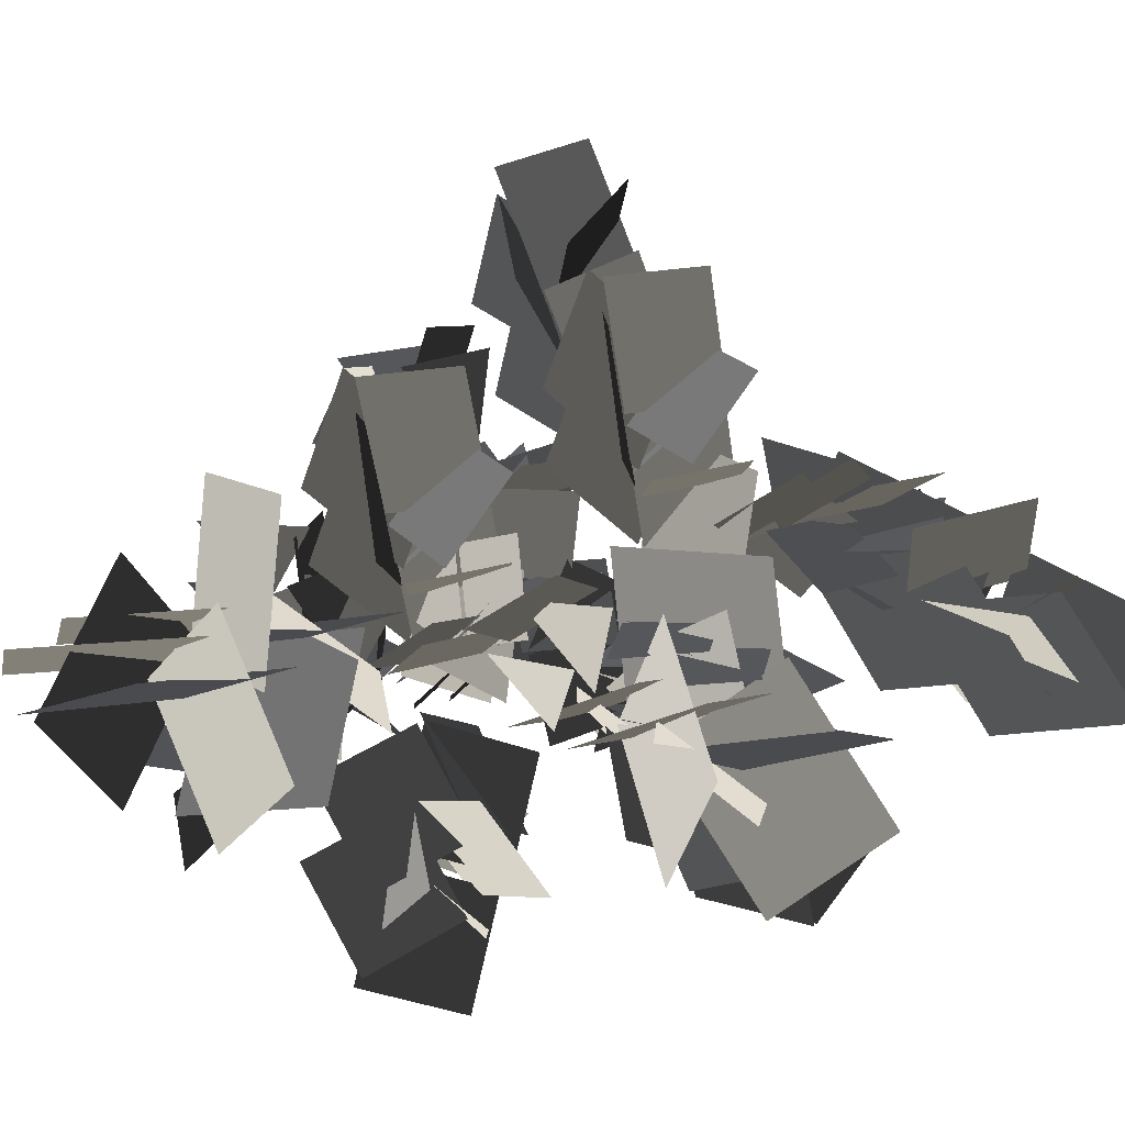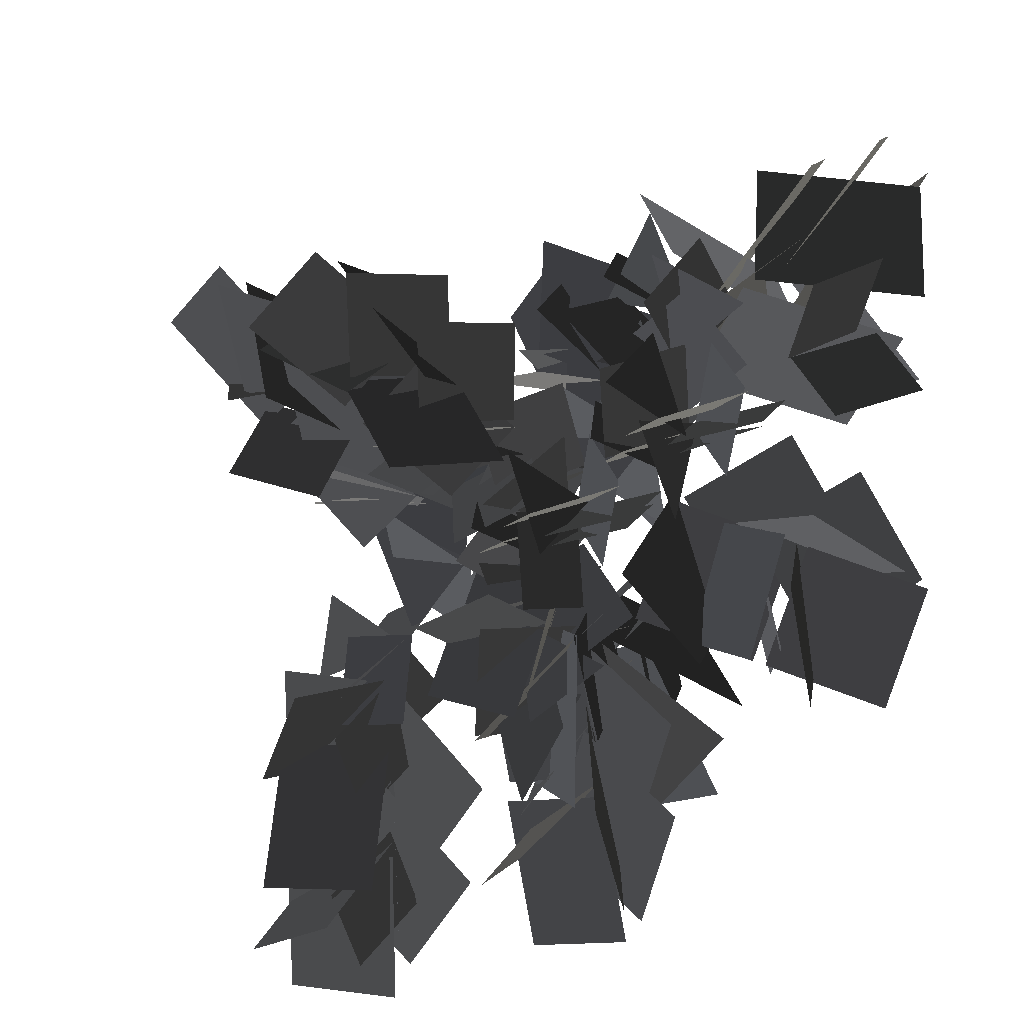
<metadata>
{"format":"obj","ext":"obj","renderer":"f3d","projection":"perspective","resolution":1024,"background":"white","views":[{"elev":62.0,"azim":63.9,"up":"+Y"},{"elev":-61.9,"azim":-52.9,"up":"+Y"}]}
</metadata>
<code>
v 5.25 5.289 55.28
v 5.865 7.826 52.68
v 4.644 2.761 52.67
v 5.259 5.297 50.07
v 4.386 6.638 48.39
v 3.161 3.186 48.79
v 4.841 2.964 52.06
v 6.066 6.417 51.66
v 6.318 6.451 54.67
v 7.411 9.826 53.67
v 6.511 5.353 51.15
v 7.604 8.728 50.16
v 7.202 9.44 48.79
v 5.137 6.099 47.55
v 6.817 5.877 50.82
v 8.279 12.52 49.14
v 7.873 9.325 47.35
v 7.53 7.565 50.57
v 7.936 10.76 52.36
v 6.029 4.48 51.6
v 2.54 2.466 52.46
v 2.896 6.057 50.47
v 2.669 6.26 50.25
v 4.591 9.063 48.82
v 5.803 4.684 51.37
v 7.725 7.486 49.95
v 9.479 7.575 49.04
v 9.581 3.545 49.88
v 6.612 5.395 51.04
v 9.664 11.39 47.75
v 10.79 8.09 48.93
v 6.968 9.217 49.98
v 0.8432 -5.26 58.54
v 0.12 -1.714 57.85
v 2.711 -1.698 55.23
v 3.435 -5.243 55.92
v 3.812 -5.205 53.34
v -0.08211 -4.527 54.49
v 2.411 -2.029 55.55
v -2.409 -5.371 54.66
v -1.719 -2.227 56.46
v 1.538 -4.574 55.53
v -2.1 -3.18 54.24
v -0.3066 -1.484 56.98
v 2.785 -1.521 54.97
v 0.9922 -3.217 52.24
v -0.08493 -3.418 52.34
v 0.2534 0.2491 52.44
v 3.453 -0.09401 54.23
v 3.115 -3.761 54.14
v -1.026 -7.571 55.84
v 0.04 -4.734 53.75
v 1.763 -3.243 56.64
v 0.6969 -6.08 58.74
v 0.5614 -4.664 53.38
v 1.628 -1.827 51.29
v 3.351 -0.336 54.18
v 2.284 -3.173 56.28
v 3.623 -2.89 57.66
v 2.035 -3.757 53.96
v 3.365 -0.353 54.42
v 1.869 -6.359 58.5
v 0.9465 -5.524 55.03
v 2.276 -2.12 55.49
v 3.199 -2.955 58.96
v 10.89 -5.041 58.92
v 6.346 -5.959 57.72
v 6.537 -2.534 54.38
v 11.08 -1.616 55.58
v 12.9 -2.681 51.62
v 10.27 -6.155 53.59
v 6.942 -2.932 54.82
v 9.579 0.5417 52.84
v 11.35 -9.185 53.83
v 7.123 -8.32 55.92
v 8.133 -3.639 56.02
v 12.36 -4.505 53.94
v 8.537 -8.769 53.11
v 6.117 -6.494 56.56
v 6.329 -2.432 54.03
v 8.748 -4.707 50.58
v 9.001 -6.11 50.71
v 4.234 -5.665 50.55
v 4.537 -1.545 52.98
v 9.304 -1.99 53.14
v 14.11 -7.417 55.57
v 10.59 -5.981 52.64
v 8.428 -3.8 56.32
v 11.94 -5.237 59.24
v 10.53 -5.295 52.18
v 7.022 -3.858 49.25
v 4.856 -1.678 52.93
v 8.367 -3.115 55.85
v 10.12 -2.267 57.47
v 9.312 -3.39 52.88
v 4.858 -1.665 53.24
v 5.663 -0.5414 57.82
v 12.32 -3.708 58.98
v 11.52 -4.831 54.39
v 7.064 -3.106 54.75
v 7.868 -1.983 59.33
v -3.458 1.594 47.02
v -1.039 3.899 48.57
v 1.212 1.067 49.27
v -1.207 -1.238 47.72
v 0.8442 -2.318 45.16
v 0.3906 1.335 45.32
v 0.7637 1.216 48.98
v 1.217 -2.436 48.82
v -0.1863 2.674 43.31
v -0.108 4.527 46.49
v -0.4865 1.364 48.35
v -0.5651 -0.4893 45.16
v 1.305 3.528 44.77
v -0.1706 4.055 48.1
v 1.525 1.023 49.33
v 3 0.4965 46
v 2.891 1.071 50.41
v 1.089 -0.7687 47.77
v 3.709 2.151 46.52
v -2.33 0.7918 43.25
v 0.9246 0.8731 44.98
v -2.42 1.351 47.33
v 1.274 0.3957 45.22
v 4.529 0.4771 46.95
v 2.811 0.9952 50.16
v -0.4442 0.9139 48.44
v -2.158 -0.004483 48.41
v 1.246 -0.01201 47
v 2.596 1.056 50.26
v -0.8079 1.064 51.66
v -3.311 0.7202 48.59
v -0.5818 0.1787 45.56
v 0.7686 1.247 48.81
v -1.843 2.964 59.06
v 1.69 3.734 58.35
v 1.665 1.31 55.58
v -1.868 0.5396 56.28
v -3.131 1.598 53.25
v -1.178 4.139 55.07
v 1.338 1.589 55.93
v -0.6152 -0.9521 54.11
v -2.02 6.45 55.39
v 1.153 5.654 57.09
v 0.3797 2.06 56.85
v -2.793 2.856 55.15
v 1.837 1.252 55.31
v 0.09505 3.209 52.72
v 1.035 5.192 56.21
v -3.43 4.044 57.9
v -1.398 4.063 54.32
v 0.1423 2.166 57.07
v -0.5632 2.617 55.3
v 1.469 2.635 51.71
v 3.009 0.7386 54.47
v -1.193 0.9233 57.8
v -0.4162 2.061 54.38
v 2.996 0.7098 54.71
v 2.219 -0.4276 58.13
v 1.247 1.727 55.88
v 0.4701 0.5895 59.29
v -2.554 2.509 57.26
v 4.194 9.487 66.26
v 5.568 3.195 64.57
v 1.104 3.545 59.64
v -0.2689 9.836 61.33
v 1.551 12.46 55.96
v 6.198 8.737 58.95
v 1.619 4.096 60.29
v -3.028 7.815 57.31
v 10.38 10.23 59.56
v 8.999 4.311 62.29
v 2.497 5.723 62.05
v 3.881 11.64 59.33
v 9.865 6.34 58.46
v 6.41 2.903 63
v 0.9929 3.264 59.14
v 4.448 6.701 54.61
v 6.383 7.046 54.91
v 5.776 0.4263 54.54
v -0.148 0.8004 57.56
v 0.459 7.42 57.93
v 7.782 14.03 61.88
v 6.038 9.217 57.62
v 2.696 6.126 62.48
v 4.439 10.94 66.74
v 5.127 9.144 56.91
v 3.383 4.334 52.65
v 0.04094 1.243 57.51
v 1.785 6.053 61.77
v 0.4705 8.449 63.98
v 2.424 7.434 57.69
v -0.004235 1.24 57.94
v -1.957 2.255 64.22
v 2.341 11.48 66.25
v 4.294 10.46 59.96
v 1.867 4.267 60.21
v -0.08635 5.282 66.49
v 1.412 -4.718 52.49
v 0.6889 -1.173 51.8
v 3.28 -1.156 49.18
v 4.003 -4.702 49.87
v 3.134 -5.912 46.75
v 0.4865 -3.985 48.44
v 2.98 -1.488 49.5
v 5.627 -3.415 47.81
v 2.452 -2.461 50.38
v 1.761 -5.604 48.58
v -1.495 -3.258 49.51
v 0.01506 -2.657 47.19
v 0.2623 -0.9422 50.92
v 3.354 -0.9793 48.92
v 0.4837 -2.877 46.29
v 0.8223 0.7905 46.39
v 4.022 0.4474 48.18
v 3.684 -3.22 48.08
v -0.4574 -7.029 49.79
v 0.6089 -4.193 47.7
v 2.332 -2.702 50.59
v 1.266 -5.538 52.69
v 1.13 -4.122 47.33
v 2.196 -1.286 45.23
v 3.919 0.2054 48.13
v 2.853 -2.631 50.23
v 3.527 -4.051 51.37
v 2.604 -3.216 47.9
v 3.933 0.1883 48.37
v 4.857 -0.6464 51.84
v 2.438 -5.818 52.44
v 1.515 -4.983 48.98
v 2.845 -1.579 49.44
v 3.768 -2.413 52.91
v 6.225 -2.384 63.19
v 4.504 -3.725 60.22
v 2.98 -0.4259 59.61
v 4.701 0.9148 62.58
v 2.249 0.9058 64.49
v 0.6091 -1.426 62.15
v 2.962 -0.4247 59.5
v 4.602 1.907 61.84
v 6.474 -5.591 44.34
v 4.173 -5.133 47.18
v 5.075 -1.564 47.33
v 7.376 -2.022 44.49
v 5.772 0.129 42.32
v 3.635 -2.543 43.68
v 5.111 -2.017 47.02
v 7.248 0.6549 45.65
v 2.182 -3.931 42.23
v 2.283 -4.911 45.78
v 5.466 -3.101 46.19
v 5.365 -2.121 42.64
v 4.949 -1.293 47.45
v 2.967 0.02775 44.64
v 2.359 -3.925 45.63
v 2.231 -0.625 44.15
v 1.085 -0.296 47.63
v 4.587 -0.2256 48.78
v 5.733 -0.5547 45.29
v 4.693 -4.38 40.95
v 3.483 -1.853 43.34
v 5.561 -3.361 45.98
v 6.771 -5.888 43.59
v 3.709 -1.269 43.48
v 2.5 1.258 45.87
v 4.578 -0.2498 48.51
v 5.788 -2.777 46.12
v 7.404 -3.51 45.32
v 4.785 -0.9512 44.91
v 4.703 -0.4494 48.56
v 7.322 -3.008 48.97
v 5.054 -2.291 45.05
v 7.632 -4.599 47.29
v 7.714 -5.101 43.64
v 12.13 4.27 43.54
v 10.9 1.445 45.56
v 7.433 2.337 44.7
v 8.663 5.163 42.68
v 10.49 2.043 40.41
v 11.26 -0.1179 43.83
v 9.235 2.936 44.23
v 7.432 1.81 41.75
v 6.366 -1.615 43.77
v 5.726 1.581 45.49
v 12.2 3.229 39.67
v 9.102 1.587 40.8
v 9.541 3.067 44.14
v 12.64 4.709 43.01
v 8.495 1.788 40.77
v 5.398 0.1459 41.91
v 5.836 1.626 45.25
v 8.934 3.268 44.12
v 9.793 5.004 43.94
v 7.663 2.553 42.2
v 6.001 1.736 45.39
v 8.131 4.187 47.13
v 11.83 5.632 42.98
v 9.697 3.181 41.24
v 8.034 2.363 44.42
v 10.16 4.815 46.16
v 5.566 2.825 38.78
v 2.08 3.301 37.68
v 4.941 3.178 34.72
v 8.631 1.471 35.29
v 8.676 2.958 38.66
v 5.101 2.16 39.06
v 5.056 0.6722 35.69
v 5.99 0.6257 35.11
v 6.585 -1.425 38.11
v 4.524 0.8909 40.1
v 3.93 2.942 37.1
v 7.397 5.584 33.15
v 6.2 2.521 34.82
v 6.329 4.238 38.07
v 7.526 7.301 36.41
v 5.603 2.319 34.93
v 4.406 -0.7435 36.59
v 4.535 0.9733 39.85
v 5.732 4.036 38.19
v 5.327 5.922 37.93
v 4.788 2.553 36.54
v 4.625 1.17 39.95
v 5.164 4.539 41.35
v 6.338 7.554 36.6
v 5.798 4.186 35.21
v 5.635 2.802 38.62
v 6.175 6.171 40.01
v -11.26 -3.031 49.17
v -8.337 1.158 48.91
v -3.428 -0.7192 49.19
v -6.35 -4.909 49.45
v -4.549 -5.768 46.42
v -6.987 -1.854 45.9
v -4.274 -0.8485 49.1
v -1.835 -4.762 49.62
v -9.645 -1.162 44
v -8.648 1.784 46.43
v -6.394 -1.469 49.06
v -7.391 -4.415 46.64
v -7.25 0.9161 44.44
v -7.537 1.642 48.04
v -2.808 -0.9599 47.31
v -3.778 -0.8011 44.69
v -0.7973 2.842 45.82
v -0.5214 0.4154 49.45
v -3.502 -3.228 48.32
v -11.55 -4.352 45.4
v -6.233 -2.196 45.45
v -6.907 -1.631 49.06
v -12.22 -3.786 49.01
v -5.37 -2.494 45.62
v -0.05741 -0.3387 45.67
v -0.7317 0.2268 49.28
v -6.044 -1.929 49.24
v -7.866 -3.818 50.22
v -4.148 -2.503 47.36
v -0.9964 0.2126 49.45
v -4.714 -1.102 52.32
v -11.25 -4.887 49.71
v -7.535 -3.572 46.84
v -4.383 -0.8561 48.93
v -8.101 -2.171 51.8
v -9.929 6.595 42.69
v -5.295 8.185 44.16
v -2.157 4.112 43.03
v -6.792 2.523 41.56
v -5.164 2.312 38.32
v -5.142 6.656 39.96
v -2.92 4.507 42.97
v -2.943 0.1634 41.34
v -6.691 9.409 38.89
v -4.793 9.915 42.31
v -5.016 5.198 42.85
v -6.913 4.692 39.43
v -3.697 9.444 40.02
v -4.218 8.5 43.55
v -1.68 3.983 42.97
v -1.158 4.927 39.45
v -1.686 6.258 39.09
v 2.471 6.8 41.51
v 0.8211 3.275 43.51
v -3.337 2.733 41.09
v -10.16 7.49 38.79
v -4.598 6.212 39.33
v -5.529 5.354 42.82
v -11.09 6.632 42.28
v -4.054 5.462 39.26
v 1.509 4.184 39.8
v 0.5783 3.325 43.29
v -4.985 4.603 42.75
v -7.656 3.762 42.9
v -3.34 4.03 40.65
v 0.3176 3.38 43.46
v -3.998 3.112 45.71
v -10.96 5.015 42.28
v -6.644 5.283 40.03
v -2.987 4.633 42.83
v -7.302 4.366 45.09
v 15.38 1.961 44.76
v 16.58 7.217 45.41
v 11.12 2.2 46.74
v 12.32 7.456 47.39
v 10.13 -4.858 45.15
v 11.33 0.3976 45.79
v 5.874 -4.619 47.13
v 7.067 0.6364 47.77
v 15.84 9.11 46.98
v 15.86 1.619 48.63
v 8.549 -0.7319 46.82
v 8.524 6.759 45.16
v 7.402 4.912 40.16
v 13.57 2.604 42.41
v 9.478 0.1635 46.79
v 3.307 2.472 44.55
v 18.22 3.585 40.84
v 18.06 0.2776 45.74
v 11.47 2.81 46.79
v 11.64 6.118 41.89
v 16.83 -0.7956 42.23
v 15.78 0.01046 47.6
v 8.133 -1.339 46.69
v 9.183 -2.145 41.32
v 11.32 -2.001 40.78
v 10.1 -8.416 43.95
v 5.922 -4.598 47.27
v 7.142 1.817 44.1
v 17.18 9.437 41.13
v 12.67 2.117 41.43
v 11.94 3.465 46.79
v 16.45 10.78 46.49
v 11.34 1.717 41.31
v 6.838 -5.602 41.61
v 6.109 -4.255 46.97
v 10.61 3.065 46.67
v 10.72 7.236 47.2
v 8.98 1.244 43.39
v 6.314 -3.93 47.25
v 8.051 2.061 51.06
v 14.09 11.38 46.54
v 12.35 5.386 42.72
v 9.688 0.2116 46.59
v 11.43 6.203 50.4
v -0.3404 12.26 43.18
v 3.834 9.599 44.47
v 2.604 4.64 43.21
v -1.571 7.297 41.92
v -0.7865 6.004 38.62
v 2.646 8.657 40.26
v 2.432 5.483 43.18
v -1.001 2.83 41.54
v 3.796 11.62 39.27
v 5.456 10.35 42.61
v 1.654 7.551 43.15
v -0.005176 8.821 39.8
v 5.726 9.28 40.28
v 4.741 8.98 43.82
v 2.801 4.189 43.13
v 3.785 4.49 39.59
v 4.483 5.747 39.26
v 7.565 2.773 41.51
v 3.829 1.782 43.57
v 0.7477 4.756 41.31
v 0.124 13.12 39.29
v 2.628 7.977 39.61
v 1.454 8.05 43.14
v -1.05 13.2 42.82
v 2.382 7.085 39.52
v 4.886 1.936 39.84
v 3.712 2.009 43.36
v 1.208 7.158 43.04
v -1.118 8.704 43.29
v 1.746 5.586 40.88
v 3.595 2.241 43.54
v 0.731 5.359 45.96
v -2.226 12.08 42.8
v 0.6369 8.963 40.39
v 2.486 5.619 43.05
v -0.3776 8.736 45.46
v 15.15 -8.539 42.62
v 10.47 -8.978 44.65
v 8.98 -3.994 45.45
v 13.65 -3.556 43.42
v 11.84 -1.758 40.84
v 10.39 -6.153 41.18
v 9.526 -4.566 45.11
v 10.98 -0.1713 44.76
v 10.65 -8.722 39.07
v 9.138 -9.728 42.57
v 11.18 -5.802 44.31
v 12.69 -4.796 40.81
v 8.583 -3.71 45.54
v 7.317 -3.187 42.12
v 8.659 -8.449 42.54
v 7.259 -4.413 41.3
v 3.532 -4.396 44.38
v 6.616 -2.473 46.82
v 10.34 -2.489 43.73
v 14.55 -8.085 38.68
v 9.981 -5.375 40.85
v 11.59 -6.093 44.12
v 16.15 -8.803 41.96
v 9.754 -4.514 41.11
v 5.188 -1.804 43.28
v 6.794 -2.522 46.55
v 11.36 -5.232 44.39
v 14.15 -5.382 44.13
v 9.806 -3.491 42.97
v 7.034 -2.708 46.63
v 11.38 -4.599 47.79
v 16.64 -7.326 42.42
v 12.3 -5.436 41.27
v 9.523 -4.653 44.93
v 13.86 -6.544 46.08
v 10.61 -2.975 31.24
v 14.56 -2.266 29.58
v 10.9 -0.4266 33.99
v 14.85 0.2829 32.34
v 5.385 -1.626 35.53
v 9.336 -0.9168 33.87
v 5.67 0.9227 38.28
v 9.62 1.632 36.62
v 16.35 -1.524 30.27
v 12.07 -4.347 33.65
v 8.559 0.3956 35.9
v 12.83 3.219 32.52
v 9.347 4.602 30.3
v 9.76 -0.9504 30.2
v 9.294 0.04657 35.26
v 8.881 5.599 35.37
v 10.52 -3.475 27.19
v 10.34 -5.602 31.41
v 11.38 -0.4842 33.71
v 11.56 1.642 29.48
v 7.964 -4.255 29.94
v 10.56 -4.56 33.51
v 8.035 0.5183 36.16
v 5.438 0.823 32.58
v 5.658 -0.4821 31.41
v 2.523 -2.462 35.88
v 5.753 0.861 38.35
v 8.889 2.841 33.88
v 14.35 -0.941 25.93
v 8.884 -0.2496 30.05
v 11.89 -0.5997 33.33
v 17.36 -1.291 29.21
v 8.349 0.5724 30.58
v 2.882 1.264 34.7
v 5.887 0.9137 37.98
v 11.35 0.2222 33.86
v 14.36 1.365 32.87
v 8.512 1.557 32.93
v 6.249 0.8105 37.98
v 12.09 0.6189 37.92
v 17.38 0.5201 29.92
v 11.54 0.7118 29.98
v 9.275 -0.03436 35.04
v 15.12 -0.226 34.98
v -0.4513 12.16 52.42
v 3.724 9.508 53.71
v 2.493 4.548 52.45
v -1.682 7.205 51.15
v -0.8976 5.912 47.86
v 2.536 8.565 49.5
v 2.321 5.391 52.42
v -1.112 2.738 50.77
v 3.685 11.53 48.5
v 5.344 10.26 51.85
v 1.543 7.459 52.38
v -0.1162 8.729 49.04
v 5.615 9.188 49.51
v 4.63 8.888 53.06
v 2.69 4.097 52.37
v 3.675 4.398 48.83
v 4.372 5.655 48.49
v 7.454 2.681 50.75
v 3.719 1.69 52.81
v 0.6367 4.664 50.55
v 0.01294 13.03 48.53
v 2.517 7.885 48.85
v 1.342 7.958 52.38
v -1.161 13.11 52.06
v 2.271 6.993 48.76
v 4.775 1.845 49.07
v 3.601 1.918 52.6
v 1.097 7.066 52.28
v -1.229 8.612 52.53
v 1.635 5.494 50.12
v 3.483 2.149 52.78
v 0.6202 5.267 55.19
v -2.337 11.99 52.04
v 0.5261 8.872 49.62
v 2.375 5.527 52.29
v -0.4887 8.645 54.7
g Tree_1(Clone)_38025_107
f 1 3 2
f 4 2 3
f 5 7 6
f 7 5 8
f 9 11 10
f 12 10 11
f 13 15 14
f 16 18 17
f 18 16 19
f 20 22 21
f 23 25 24
f 26 24 25
f 27 29 28
f 30 32 31
f 33 35 34
f 35 33 36
f 37 39 38
f 40 42 41
f 43 45 44
f 45 43 46
f 47 49 48
f 49 47 50
f 51 53 52
f 53 51 54
f 55 57 56
f 57 55 58
f 59 61 60
f 62 64 63
f 64 62 65
f 66 68 67
f 68 66 69
f 70 72 71
f 72 70 73
f 74 76 75
f 76 74 77
f 78 80 79
f 80 78 81
f 82 84 83
f 84 82 85
f 86 88 87
f 88 86 89
f 90 92 91
f 92 90 93
f 94 96 95
f 96 94 97
f 98 100 99
f 100 98 101
f 102 104 103
f 104 102 105
f 106 108 107
f 108 106 109
f 110 112 111
f 112 110 113
f 114 116 115
f 116 114 117
f 118 120 119
f 121 123 122
f 124 126 125
f 126 124 127
f 128 130 129
f 130 128 131
f 132 134 133
f 135 137 136
f 137 135 138
f 139 141 140
f 141 139 142
f 143 145 144
f 145 143 146
f 147 149 148
f 150 152 151
f 153 155 154
f 156 158 157
f 158 156 159
f 160 162 161
f 163 165 164
f 165 163 166
f 167 169 168
f 169 167 170
f 171 173 172
f 173 171 174
f 175 177 176
f 177 175 178
f 179 181 180
f 181 179 182
f 183 185 184
f 185 183 186
f 187 189 188
f 189 187 190
f 191 193 192
f 193 191 194
f 195 197 196
f 197 195 198
f 199 201 200
f 201 199 202
f 203 205 204
f 205 203 206
f 207 209 208
f 210 212 211
f 213 215 214
f 215 213 216
f 217 219 218
f 219 217 220
f 221 223 222
f 223 221 224
f 225 227 226
f 227 225 228
f 229 231 230
f 231 229 232
f 233 235 234
f 235 233 236
f 237 239 238
f 239 237 240
f 241 243 242
f 243 241 244
f 245 247 246
f 247 245 248
f 249 251 250
f 251 249 252
f 253 255 254
f 256 258 257
f 258 256 259
f 260 262 261
f 262 260 263
f 264 266 265
f 266 264 267
f 268 270 269
f 270 268 271
f 272 274 273
f 275 277 276
f 277 275 278
f 279 281 280
f 282 284 283
f 285 287 286
f 287 285 288
f 289 291 290
f 291 289 292
f 293 295 294
f 295 293 296
f 297 299 298
f 299 297 300
f 301 303 302
f 304 306 305
f 306 304 307
f 308 310 309
f 310 308 311
f 312 314 313
f 314 312 315
f 316 318 317
f 318 316 319
f 320 322 321
f 322 320 323
f 324 326 325
f 326 324 327
f 328 330 329
f 330 328 331
f 332 334 333
f 334 332 335
f 336 338 337
f 338 336 339
f 340 342 341
f 343 345 344
f 345 343 346
f 347 349 348
f 349 347 350
f 351 353 352
f 353 351 354
f 355 357 356
f 357 355 358
f 359 361 360
f 361 359 362
f 363 365 364
f 365 363 366
f 367 369 368
f 369 367 370
f 371 373 372
f 373 371 374
f 375 377 376
f 377 375 378
f 379 381 380
f 381 379 382
f 383 385 384
f 385 383 386
f 387 389 388
f 389 387 390
f 391 393 392
f 393 391 394
f 395 397 396
f 397 395 398
f 399 401 400
f 402 400 401
f 403 405 404
f 406 404 405
f 407 409 408
f 409 407 410
f 411 413 412
f 413 411 414
f 415 417 416
f 417 415 418
f 419 421 420
f 421 419 422
f 423 425 424
f 425 423 426
f 427 429 428
f 429 427 430
f 431 433 432
f 433 431 434
f 435 437 436
f 437 435 438
f 439 441 440
f 441 439 442
f 443 445 444
f 445 443 446
f 447 449 448
f 449 447 450
f 451 453 452
f 453 451 454
f 455 457 456
f 457 455 458
f 459 461 460
f 461 459 462
f 463 465 464
f 465 463 466
f 467 469 468
f 469 467 470
f 471 473 472
f 473 471 474
f 475 477 476
f 477 475 478
f 479 481 480
f 481 479 482
f 483 485 484
f 485 483 486
f 487 489 488
f 489 487 490
f 491 493 492
f 494 496 495
f 496 494 497
f 498 500 499
f 500 498 501
f 502 504 503
f 504 502 505
f 506 508 507
f 508 506 509
f 510 512 511
f 512 510 513
f 514 516 515
f 517 515 516
f 518 520 519
f 521 519 520
f 522 524 523
f 524 522 525
f 526 528 527
f 528 526 529
f 530 532 531
f 532 530 533
f 534 536 535
f 536 534 537
f 538 540 539
f 540 538 541
f 542 544 543
f 544 542 545
f 546 548 547
f 548 546 549
f 550 552 551
f 552 550 553
f 554 556 555
f 556 554 557
f 558 560 559
f 560 558 561
f 562 564 563
f 564 562 565
f 566 568 567
f 568 566 569
f 570 572 571
f 572 570 573
f 574 576 575
f 576 574 577
f 578 580 579
f 580 578 581
f 582 584 583
f 584 582 585
f 586 588 587
f 588 586 589
f 590 592 591
f 592 590 593

</code>
